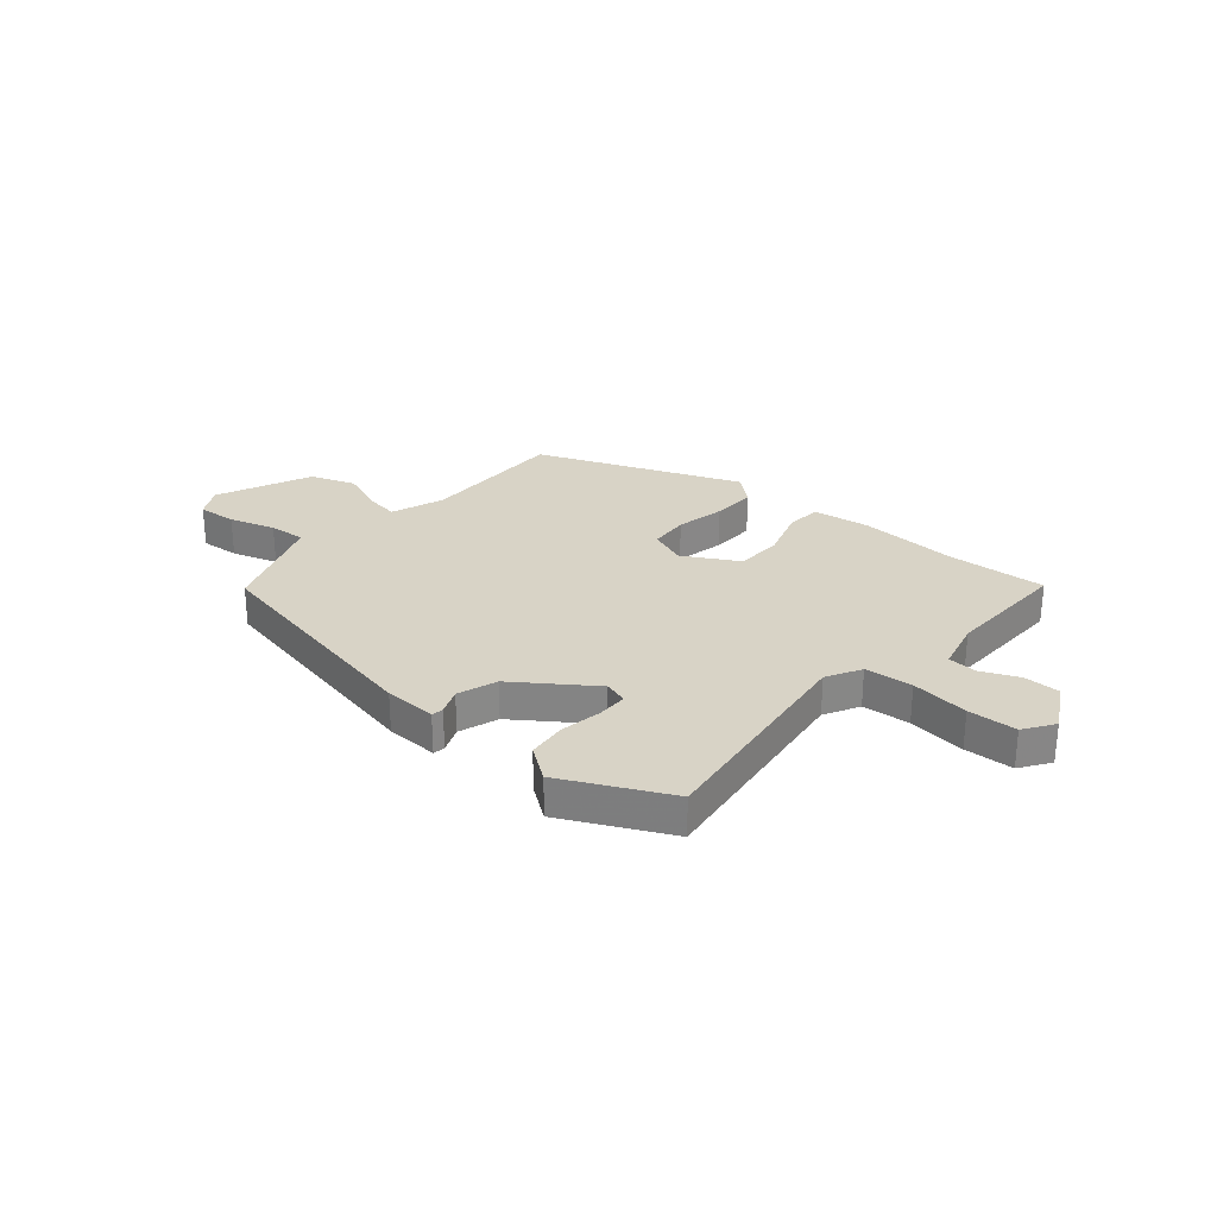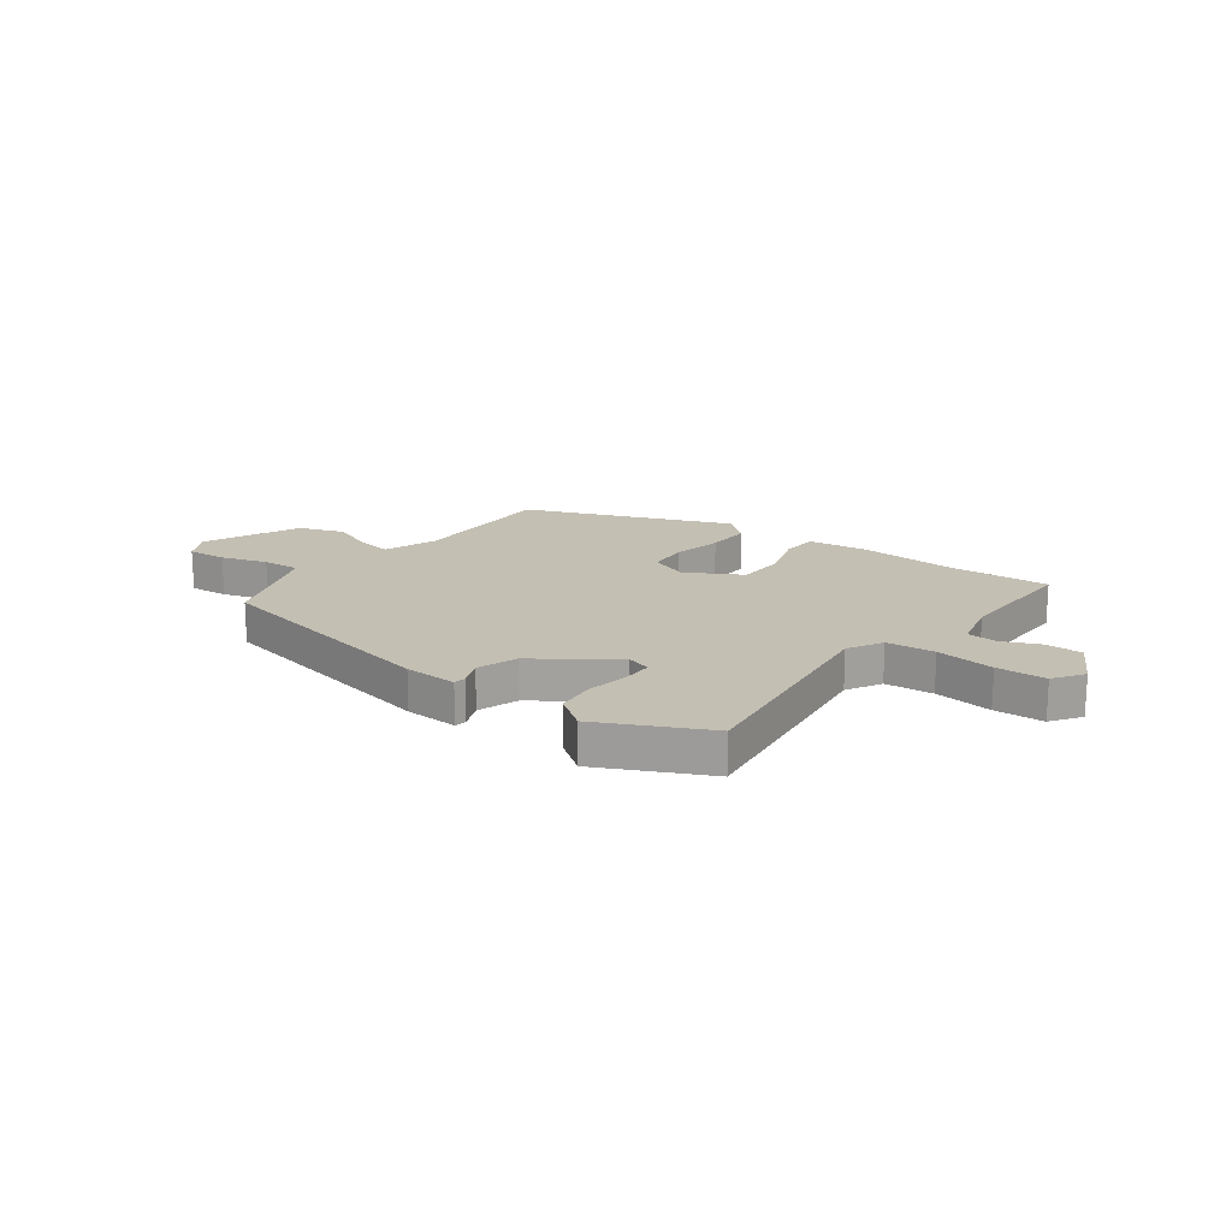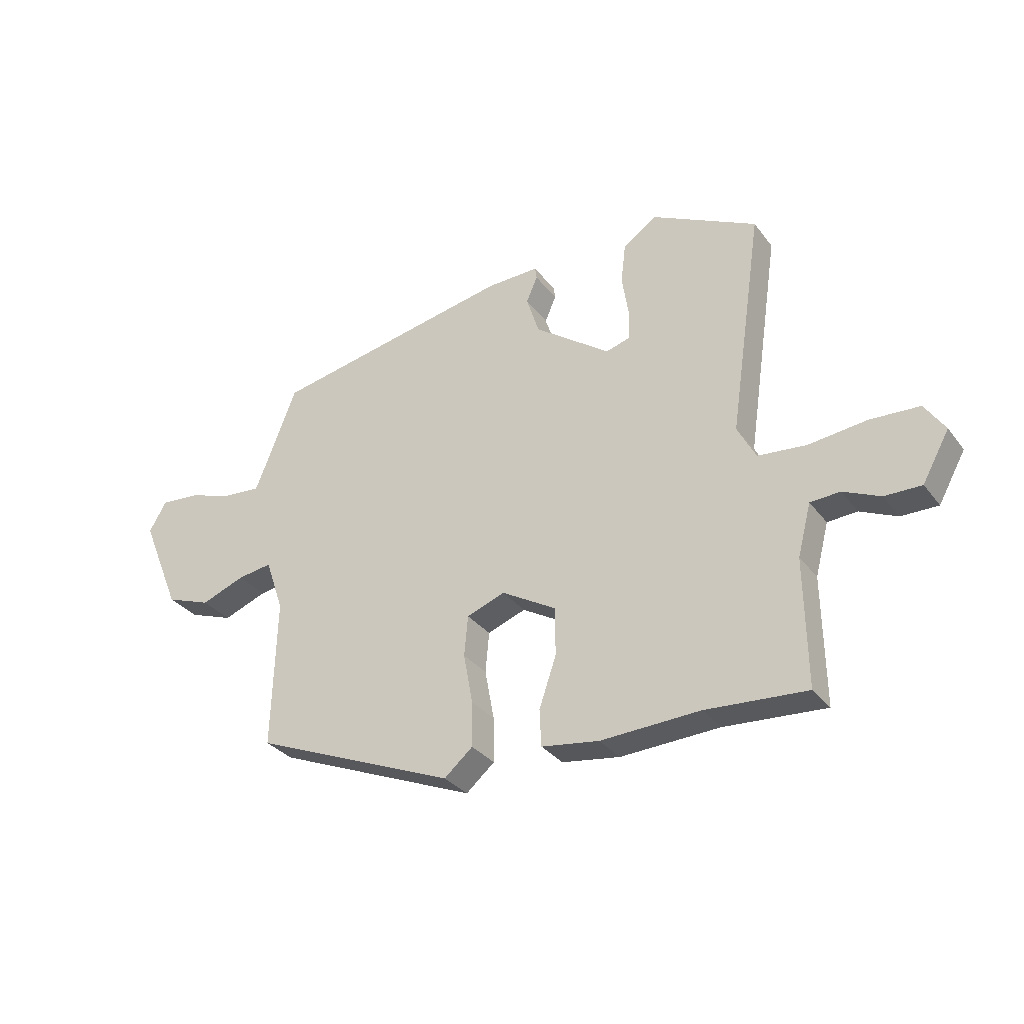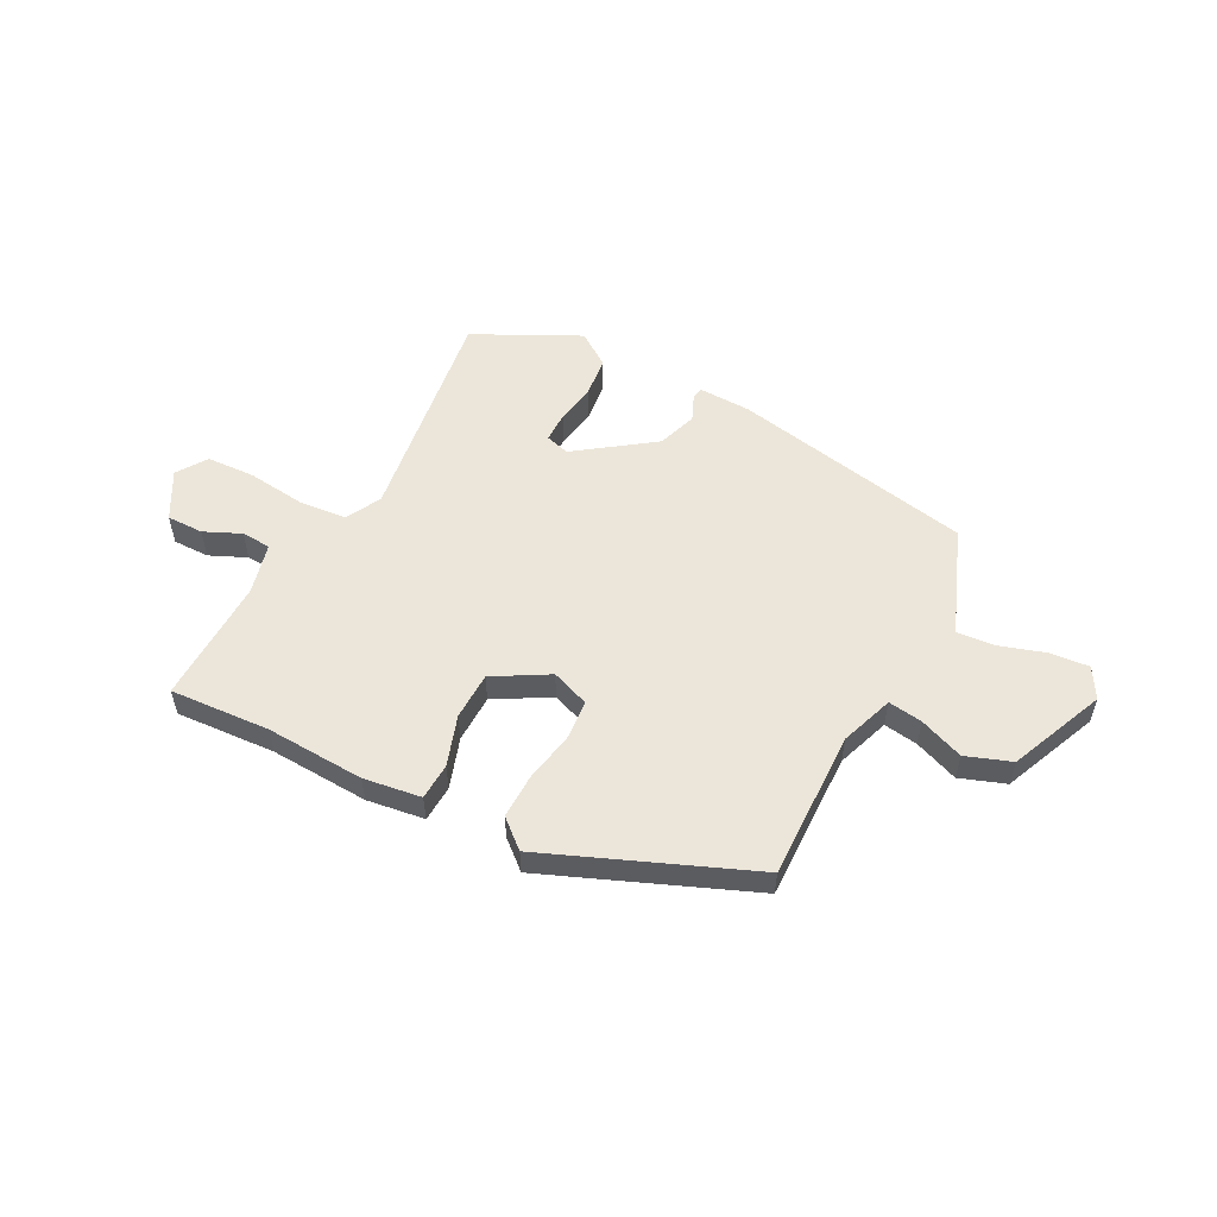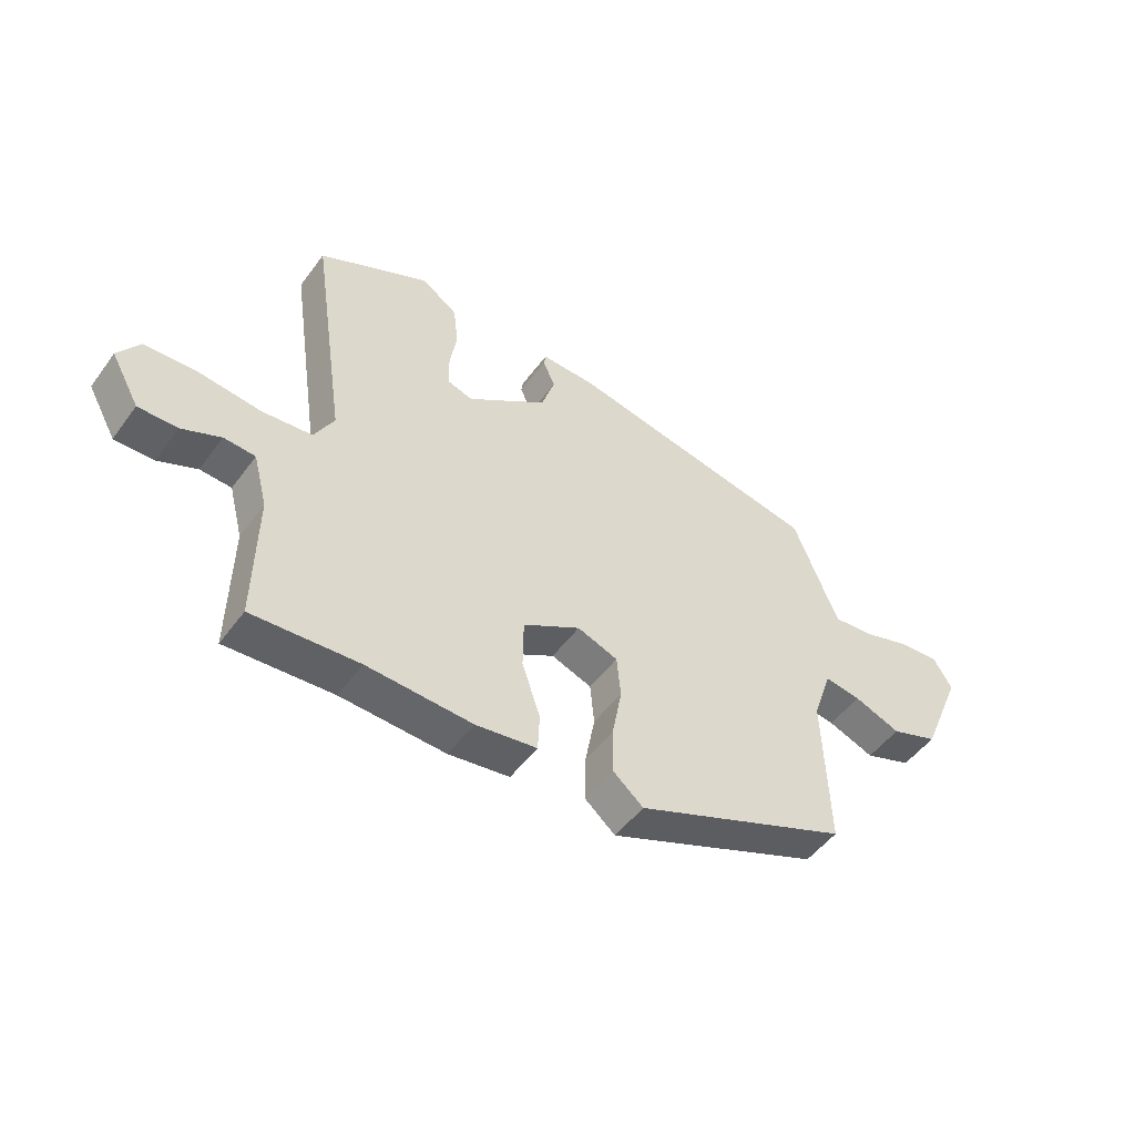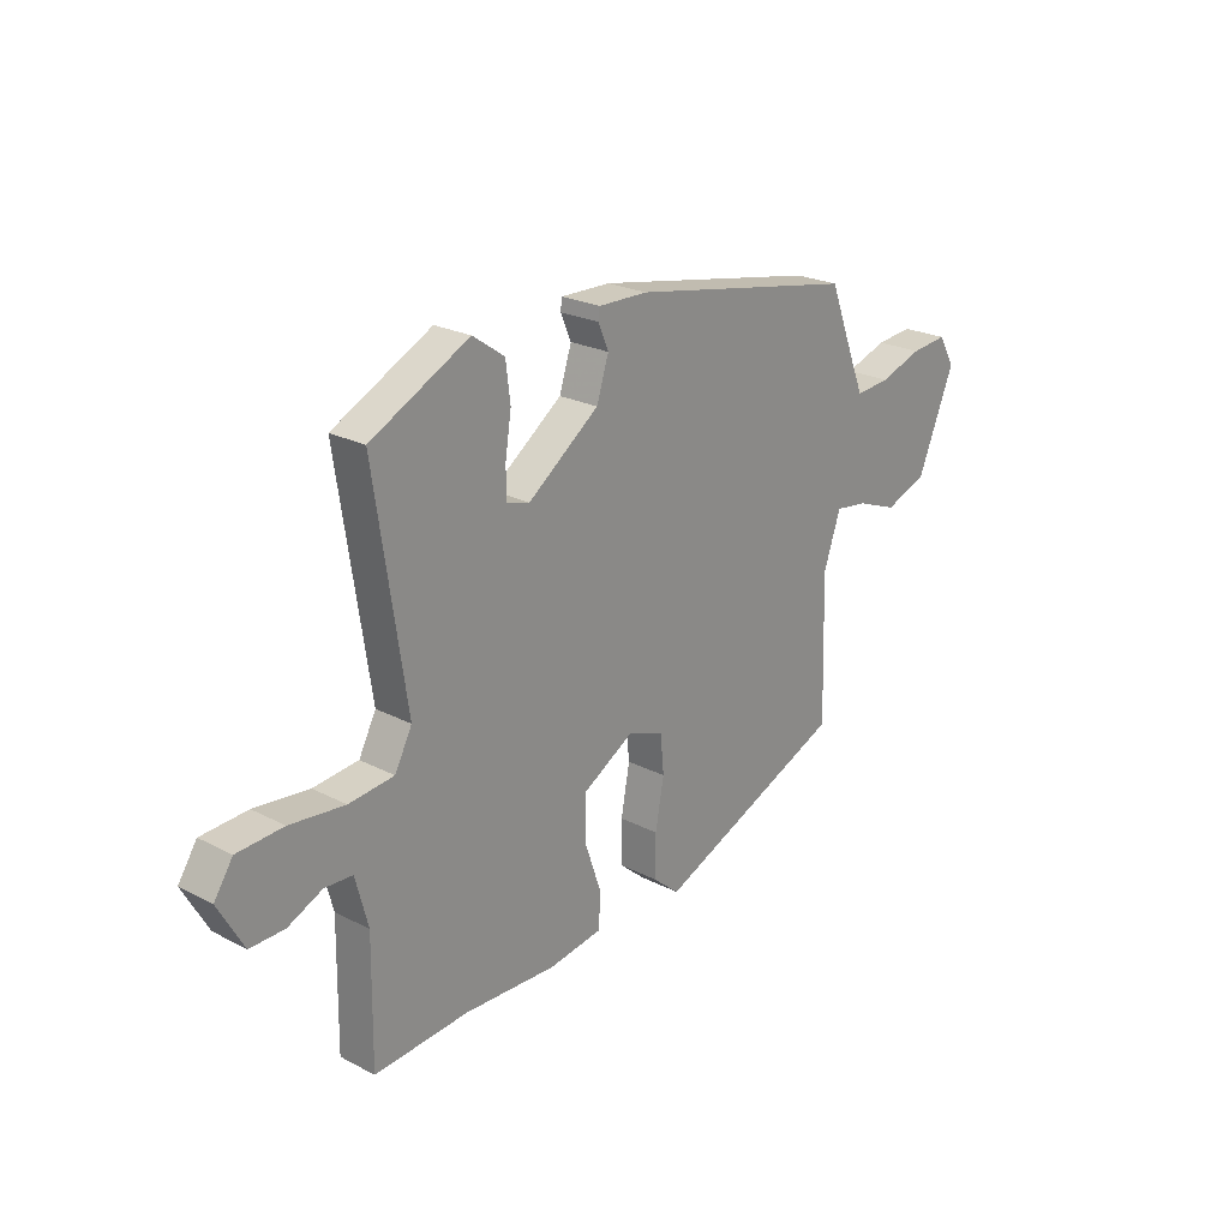
<metadata>
{"format":"obj","ext":"obj","renderer":"f3d","projection":"perspective","resolution":1024,"background":"white","views":[{"elev":27.8,"azim":41.4,"up":"+Y"},{"elev":17.8,"azim":37.5,"up":"+Y"},{"elev":-31.8,"azim":30.8,"up":"+Z"},{"elev":54.5,"azim":-152.0,"up":"+Y"},{"elev":-50.5,"azim":144.9,"up":"+Z"},{"elev":23.5,"azim":131.0,"up":"+Z"}]}
</metadata>
<code>
v 0.548 0.07 -0.503
v 0.362 0.07 -0.49
v 0.178 0.07 -0.498
v 0.071 0.07 -0.482
v 0.068 0.07 -0.414
v 0.1 0.07 -0.321
v 0.099 0.07 -0.232
v -0.002 0.07 -0.173
v -0.073 0.07 -0.199
v -0.08 0.07 -0.274
v -0.063 0.07 -0.367
v -0.062 0.07 -0.45
v -0.115 0.07 -0.495
v -0.492 0.07 -0.338
v -0.484 0.07 -0.061
v -0.518 0.07 0.038
v -0.582 0.07 0.029
v -0.664 0.07 -0.002
v -0.748 0.07 0.029
v -0.822 0.07 0.207
v -0.789 0.07 0.263
v -0.716 0.07 0.256
v -0.631 0.07 0.228
v -0.562 0.07 0.222
v -0.538 0.07 0.28
v -0.483 0.07 0.42
v -0.032 0.07 0.505
v 0.066 0.07 0.507
v 0.069 0.07 0.485
v 0.048 0.07 0.437
v 0.072 0.07 0.363
v 0.213 0.07 0.26
v 0.258 0.07 0.273
v 0.259 0.07 0.33
v 0.247 0.07 0.407
v 0.256 0.07 0.48
v 0.319 0.07 0.524
v 0.514 0.07 0.425
v 0.452 0.07 0.01
v 0.486 0.07 -0.055
v 0.575 0.07 -0.064
v 0.683 0.07 -0.052
v 0.774 0.07 -0.057
v 0.811 0.07 -0.113
v 0.761 0.07 -0.202
v 0.693 0.07 -0.201
v 0.625 0.07 -0.17
v 0.57 0.07 -0.173
v 0.545 0.07 -0.268
v 0.548 0 -0.503
v 0.362 0 -0.49
v 0.178 0 -0.498
v 0.071 0 -0.482
v 0.068 0 -0.414
v 0.1 0 -0.321
v 0.099 0 -0.232
v -0.002 0 -0.173
v -0.073 0 -0.199
v -0.08 0 -0.274
v -0.063 0 -0.367
v -0.062 0 -0.45
v -0.115 0 -0.495
v -0.492 0 -0.338
v -0.484 0 -0.061
v -0.518 0 0.038
v -0.582 0 0.029
v -0.664 0 -0.002
v -0.748 0 0.029
v -0.822 0 0.207
v -0.789 0 0.263
v -0.716 0 0.256
v -0.631 0 0.228
v -0.562 0 0.222
v -0.538 0 0.28
v -0.483 0 0.42
v -0.032 0 0.505
v 0.066 0 0.507
v 0.069 0 0.485
v 0.048 0 0.437
v 0.072 0 0.363
v 0.213 0 0.26
v 0.258 0 0.273
v 0.259 0 0.33
v 0.247 0 0.407
v 0.256 0 0.48
v 0.319 0 0.524
v 0.514 0 0.425
v 0.452 0 0.01
v 0.486 0 -0.055
v 0.575 0 -0.064
v 0.683 0 -0.052
v 0.774 0 -0.057
v 0.811 0 -0.113
v 0.761 0 -0.202
v 0.693 0 -0.201
v 0.625 0 -0.17
v 0.57 0 -0.173
v 0.545 0 -0.268
f 44 45 46 47
f 44 47 48
f 41 42 43 44
f 40 41 44 48
f 36 37 38 39
f 34 35 36 39
f 33 34 39 40
f 32 33 40
f 31 32 40 48
f 27 28 29 30
f 25 26 27 30
f 24 25 30 31
f 20 21 22 23
f 20 23 24
f 17 18 19 20
f 16 17 20 24
f 15 16 24 31
f 10 11 12 13
f 9 10 13 14
f 8 9 14 15
f 3 4 5 6
f 2 3 6 7
f 49 1 2 7
f 48 49 7 8
f 8 15 31 48
f 96 95 94 93
f 97 96 93
f 93 92 91 90
f 97 93 90 89
f 88 87 86 85
f 88 85 84 83
f 89 88 83 82
f 89 82 81
f 97 89 81 80
f 79 78 77 76
f 79 76 75 74
f 80 79 74 73
f 72 71 70 69
f 73 72 69
f 69 68 67 66
f 73 69 66 65
f 80 73 65 64
f 62 61 60 59
f 63 62 59 58
f 64 63 58 57
f 55 54 53 52
f 56 55 52 51
f 56 51 50 98
f 57 56 98 97
f 97 80 64 57
f 1 50 51 2
f 2 51 52 3
f 3 52 53 4
f 4 53 54 5
f 5 54 55 6
f 6 55 56 7
f 7 56 57 8
f 8 57 58 9
f 9 58 59 10
f 10 59 60 11
f 11 60 61 12
f 12 61 62 13
f 13 62 63 14
f 14 63 64 15
f 15 64 65 16
f 16 65 66 17
f 17 66 67 18
f 18 67 68 19
f 19 68 69 20
f 20 69 70 21
f 21 70 71 22
f 22 71 72 23
f 23 72 73 24
f 24 73 74 25
f 25 74 75 26
f 26 75 76 27
f 27 76 77 28
f 28 77 78 29
f 29 78 79 30
f 30 79 80 31
f 31 80 81 32
f 32 81 82 33
f 33 82 83 34
f 34 83 84 35
f 35 84 85 36
f 36 85 86 37
f 37 86 87 38
f 38 87 88 39
f 39 88 89 40
f 40 89 90 41
f 41 90 91 42
f 42 91 92 43
f 43 92 93 44
f 44 93 94 45
f 45 94 95 46
f 46 95 96 47
f 47 96 97 48
f 48 97 98 49
f 49 98 50 1

</code>
